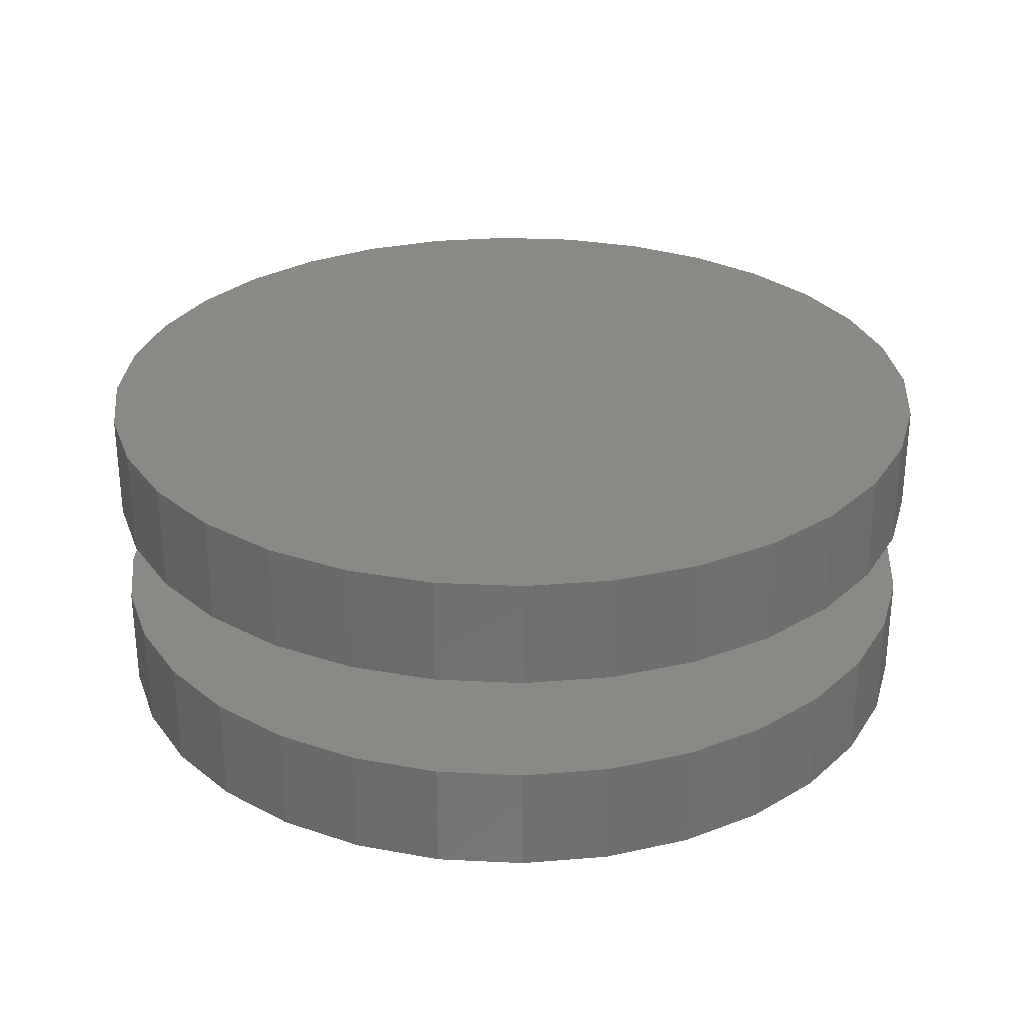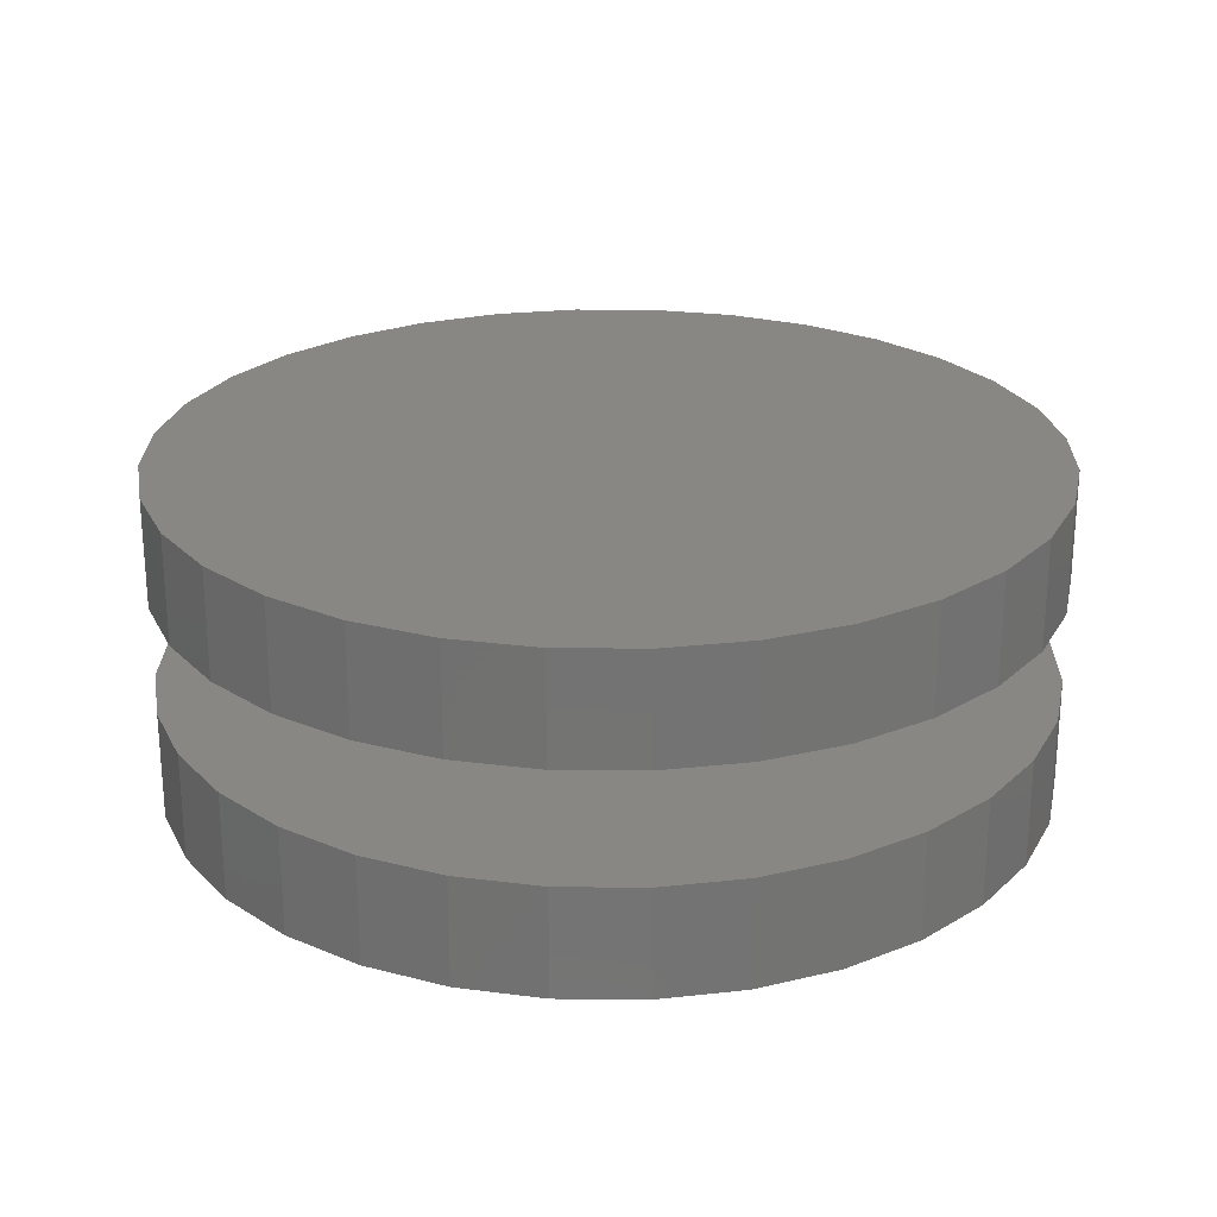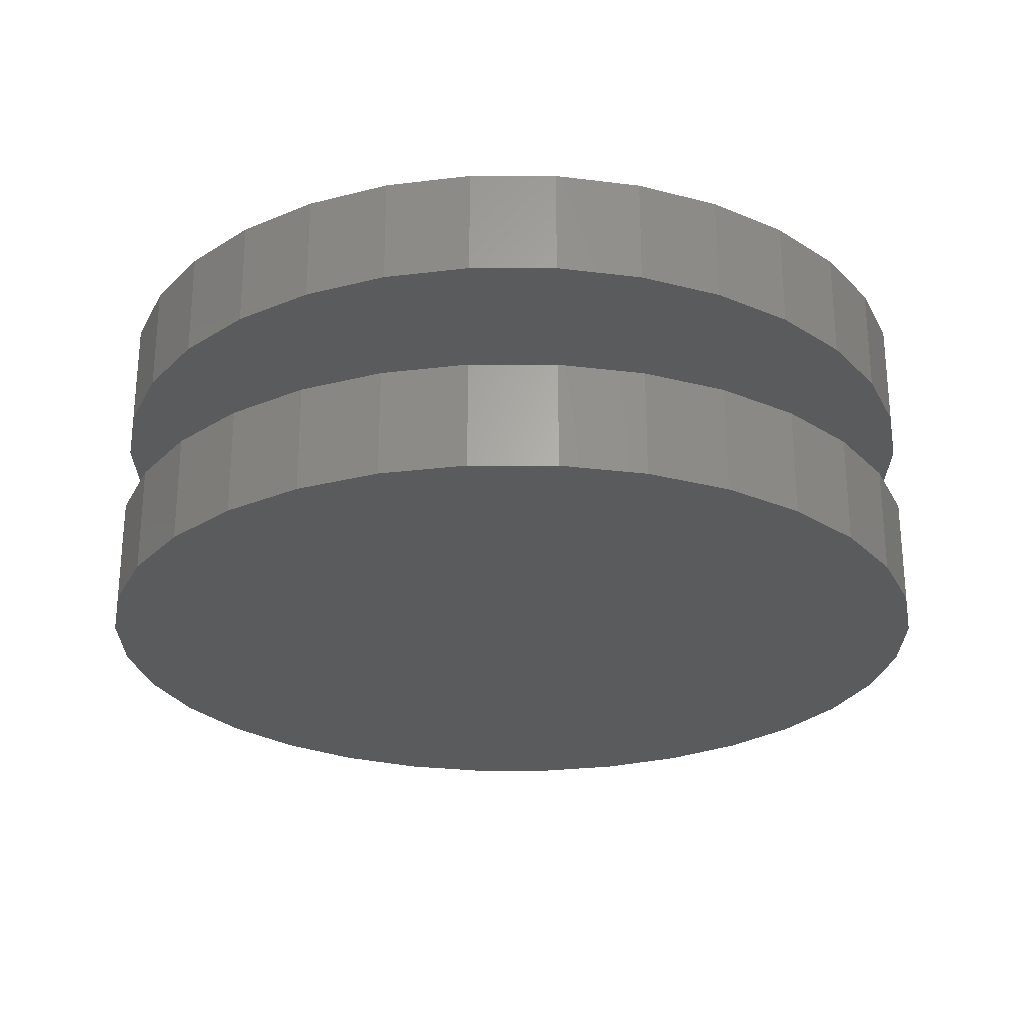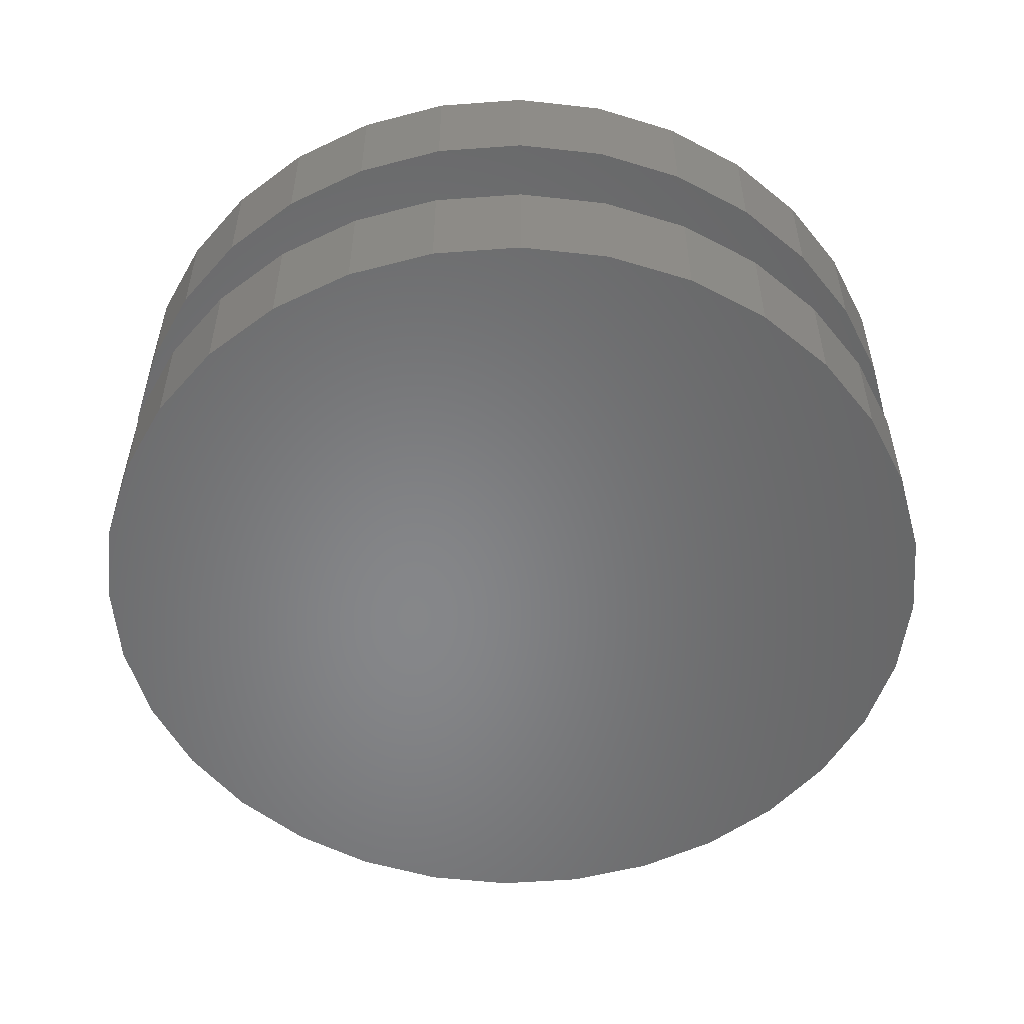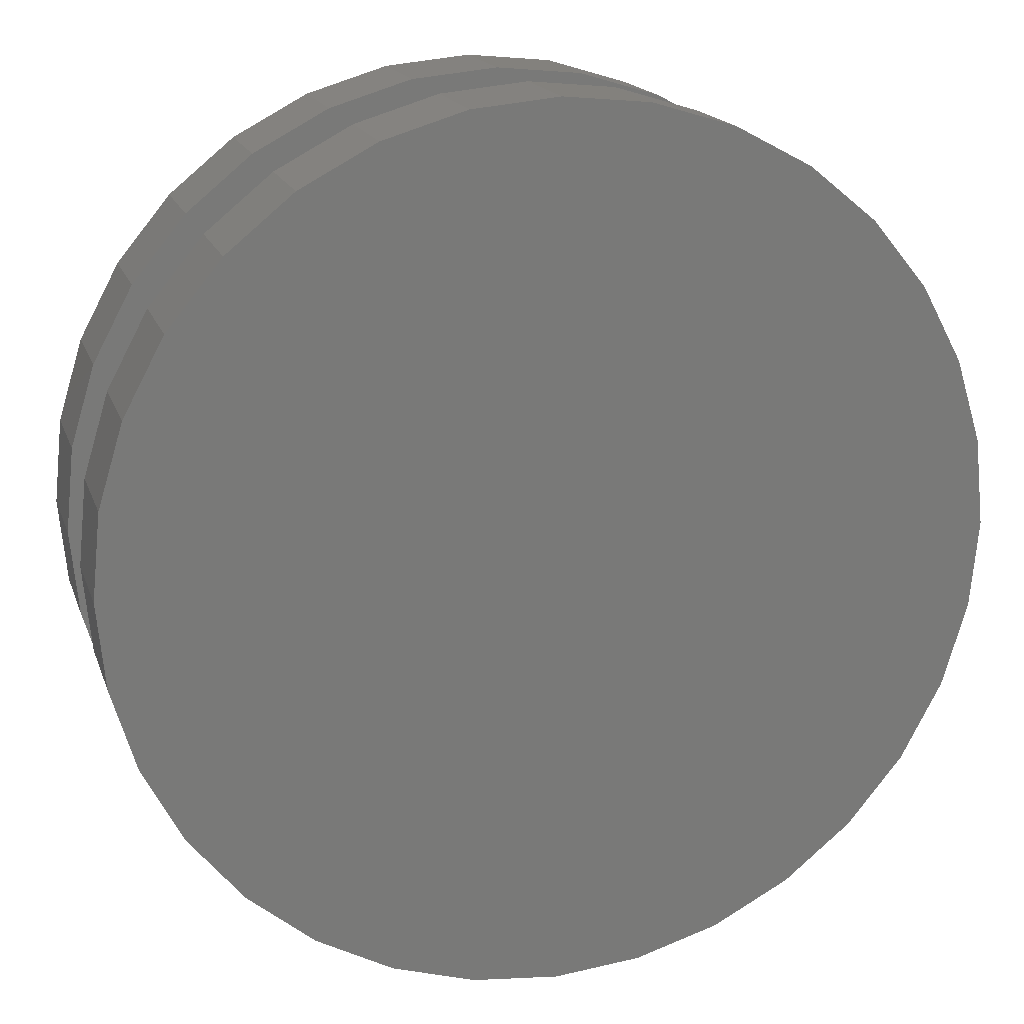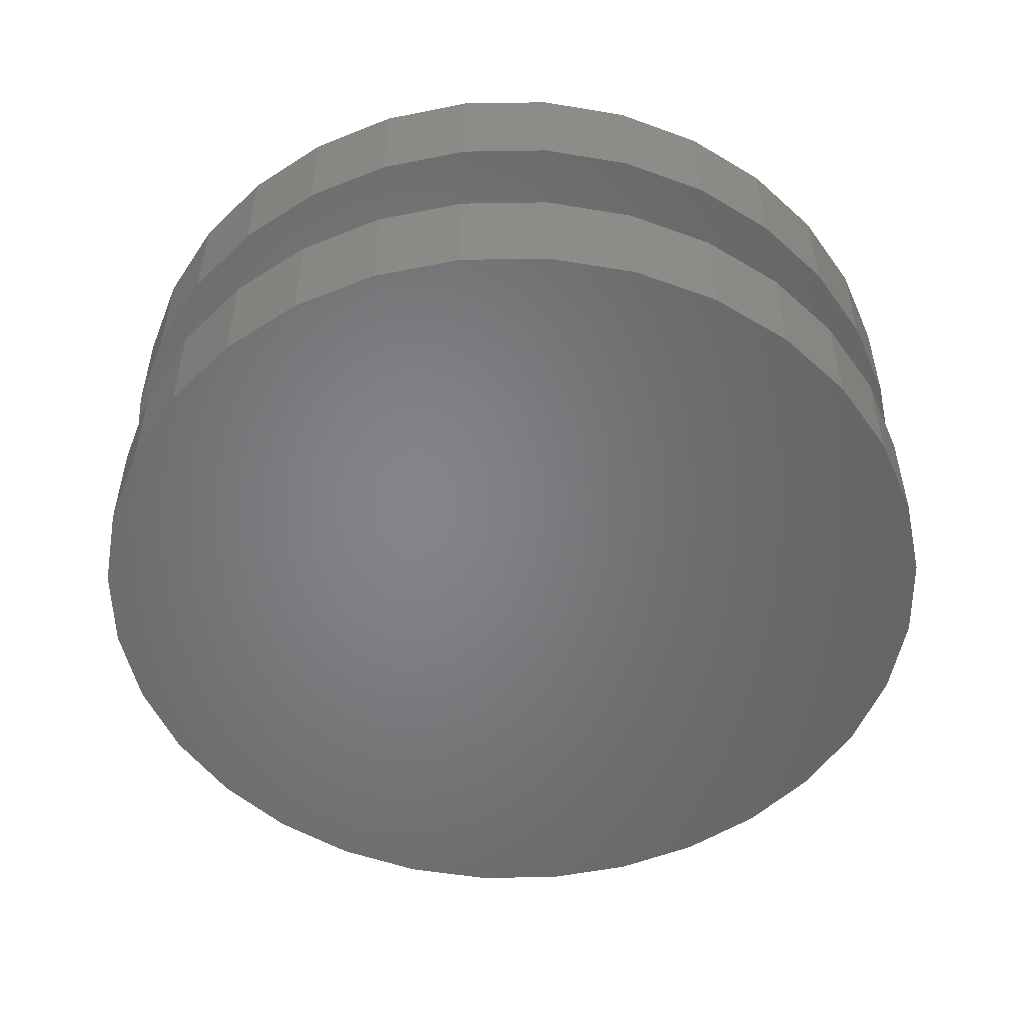
<metadata>
{"format":"stl","ext":"stl","renderer":"f3d","projection":"perspective","resolution":1024,"background":"white","views":[{"elev":28.9,"azim":54.8,"up":"+Y"},{"elev":24.3,"azim":6.5,"up":"+Y"},{"elev":-25.8,"azim":50.5,"up":"+Y"},{"elev":-53.6,"azim":-169.9,"up":"+Y"},{"elev":17.3,"azim":-15.9,"up":"+Z"},{"elev":-52.1,"azim":141.6,"up":"+Y"}]}
</metadata>
<code>
# stl→obj: 128 verts, 248 faces
v -0.02368 -0.01562 -0.007319
v -0.02368 -0.02344 -0.007319
v -0.02308 -0.01562 -0.001158
v -0.02308 -0.02344 -0.001158
v -0.02128 -0.01562 0.004766
v -0.02128 -0.02344 0.004766
v -0.01836 -0.01562 0.01023
v -0.01836 -0.02344 0.01023
v -0.01443 -0.01562 0.01501
v -0.01443 -0.02344 0.01501
v -0.00965 -0.01562 0.01894
v -0.00965 -0.02344 0.01894
v -0.00419 -0.01562 0.02186
v -0.00419 -0.02344 0.02186
v 0.001734 -0.01562 0.02365
v 0.001734 -0.02344 0.02365
v 0.007895 -0.01562 0.02426
v 0.007895 -0.02344 0.02426
v 0.01406 -0.01562 0.02365
v 0.01406 -0.02344 0.02365
v 0.01998 -0.01562 0.02186
v 0.01998 -0.02344 0.02186
v 0.02544 -0.01562 0.01894
v 0.02544 -0.02344 0.01894
v 0.03022 -0.01562 0.01501
v 0.03022 -0.02344 0.01501
v 0.03415 -0.01562 0.01023
v 0.03415 -0.02344 0.01023
v 0.03707 -0.01562 0.004766
v 0.03707 -0.02344 0.004766
v 0.03887 -0.01562 -0.001158
v 0.03887 -0.02344 -0.001158
v 0.03947 -0.01562 -0.007319
v 0.03947 -0.02344 -0.007319
v -0.02368 8.323e-17 -0.007319
v -0.02368 -0.007812 -0.007319
v -0.02308 8.368e-17 -0.001158
v -0.02308 -0.007812 -0.001158
v -0.02128 8.425e-17 0.004766
v -0.02128 -0.007812 0.004766
v -0.01836 8.492e-17 0.01023
v -0.01836 -0.007812 0.01023
v -0.01443 8.565e-17 0.01501
v -0.01443 -0.007812 0.01501
v -0.00965 8.643e-17 0.01894
v -0.00965 -0.007812 0.01894
v -0.00419 8.722e-17 0.02186
v -0.00419 -0.007812 0.02186
v 0.001734 8.799e-17 0.02365
v 0.001734 -0.007812 0.02365
v 0.007895 8.871e-17 0.02426
v 0.007895 -0.007812 0.02426
v 0.01406 8.935e-17 0.02365
v 0.01406 -0.007812 0.02365
v 0.01998 8.99e-17 0.02186
v 0.01998 -0.007812 0.02186
v 0.02544 9.032e-17 0.01894
v 0.02544 -0.007812 0.01894
v 0.03022 9.061e-17 0.01501
v 0.03022 -0.007812 0.01501
v 0.03415 9.075e-17 0.01023
v 0.03415 -0.007812 0.01023
v 0.03707 9.073e-17 0.004766
v 0.03707 -0.007812 0.004766
v 0.03887 9.056e-17 -0.001158
v 0.03887 -0.007812 -0.001158
v 0.03947 9.024e-17 -0.007319
v 0.03947 -0.007812 -0.007319
v 0.03887 -0.01562 -0.01348
v 0.03887 -0.02344 -0.01348
v 0.03707 -0.01562 -0.0194
v 0.03707 -0.02344 -0.0194
v 0.03415 -0.01562 -0.02486
v 0.03415 -0.02344 -0.02486
v 0.03022 -0.01562 -0.02965
v 0.03022 -0.02344 -0.02965
v 0.02544 -0.01562 -0.03358
v 0.02544 -0.02344 -0.03358
v 0.01998 -0.01562 -0.03649
v 0.01998 -0.02344 -0.03649
v 0.01406 -0.01562 -0.03829
v 0.01406 -0.02344 -0.03829
v 0.007895 -0.01562 -0.0389
v 0.007895 -0.02344 -0.0389
v 0.001734 -0.01562 -0.03829
v 0.001734 -0.02344 -0.03829
v -0.00419 -0.01562 -0.03649
v -0.00419 -0.02344 -0.03649
v -0.00965 -0.01562 -0.03358
v -0.00965 -0.02344 -0.03358
v -0.01443 -0.01562 -0.02965
v -0.01443 -0.02344 -0.02965
v -0.01836 -0.01562 -0.02486
v -0.01836 -0.02344 -0.02486
v -0.02128 -0.01562 -0.0194
v -0.02128 -0.02344 -0.0194
v -0.02308 -0.01562 -0.01348
v -0.02308 -0.02344 -0.01348
v 0.03887 8.979e-17 -0.01348
v 0.03887 -0.007812 -0.01348
v 0.03707 8.922e-17 -0.0194
v 0.03707 -0.007812 -0.0194
v 0.03415 8.856e-17 -0.02486
v 0.03415 -0.007812 -0.02486
v 0.03022 8.782e-17 -0.02965
v 0.03022 -0.007812 -0.02965
v 0.02544 8.704e-17 -0.03358
v 0.02544 -0.007812 -0.03358
v 0.01998 8.626e-17 -0.03649
v 0.01998 -0.007812 -0.03649
v 0.01406 8.549e-17 -0.03829
v 0.01406 -0.007812 -0.03829
v 0.007895 8.476e-17 -0.0389
v 0.007895 -0.007812 -0.0389
v 0.001734 8.412e-17 -0.03829
v 0.001734 -0.007812 -0.03829
v -0.00419 8.357e-17 -0.03649
v -0.00419 -0.007812 -0.03649
v -0.00965 8.315e-17 -0.03358
v -0.00965 -0.007812 -0.03358
v -0.01443 8.286e-17 -0.02965
v -0.01443 -0.007812 -0.02965
v -0.01836 8.273e-17 -0.02486
v -0.01836 -0.007812 -0.02486
v -0.02128 8.274e-17 -0.0194
v -0.02128 -0.007812 -0.0194
v -0.02308 8.291e-17 -0.01348
v -0.02308 -0.007812 -0.01348
f 1 2 3
f 3 2 4
f 3 4 5
f 5 4 6
f 5 6 7
f 7 6 8
f 7 8 9
f 9 8 10
f 9 10 11
f 11 10 12
f 11 12 13
f 13 12 14
f 13 14 15
f 15 14 16
f 15 16 17
f 17 16 18
f 17 18 19
f 19 18 20
f 19 20 21
f 21 20 22
f 21 22 23
f 23 22 24
f 23 24 25
f 25 24 26
f 25 26 27
f 27 26 28
f 27 28 29
f 29 28 30
f 29 30 31
f 31 30 32
f 31 32 33
f 33 32 34
f 35 36 37
f 37 36 38
f 37 38 39
f 39 38 40
f 39 40 41
f 41 40 42
f 41 42 43
f 43 42 44
f 43 44 45
f 45 44 46
f 45 46 47
f 47 46 48
f 47 48 49
f 49 48 50
f 49 50 51
f 51 50 52
f 51 52 53
f 53 52 54
f 53 54 55
f 55 54 56
f 55 56 57
f 57 56 58
f 57 58 59
f 59 58 60
f 59 60 61
f 61 60 62
f 61 62 63
f 63 62 64
f 63 64 65
f 65 64 66
f 65 66 67
f 67 66 68
f 33 34 69
f 69 34 70
f 69 70 71
f 71 70 72
f 71 72 73
f 73 72 74
f 73 74 75
f 75 74 76
f 75 76 77
f 77 76 78
f 77 78 79
f 79 78 80
f 79 80 81
f 81 80 82
f 81 82 83
f 83 82 84
f 83 84 85
f 85 84 86
f 85 86 87
f 87 86 88
f 87 88 89
f 89 88 90
f 89 90 91
f 91 90 92
f 91 92 93
f 93 92 94
f 93 94 95
f 95 94 96
f 95 96 97
f 97 96 98
f 97 98 1
f 1 98 2
f 67 68 99
f 99 68 100
f 99 100 101
f 101 100 102
f 101 102 103
f 103 102 104
f 103 104 105
f 105 104 106
f 105 106 107
f 107 106 108
f 107 108 109
f 109 108 110
f 109 110 111
f 111 110 112
f 111 112 113
f 113 112 114
f 113 114 115
f 115 114 116
f 115 116 117
f 117 116 118
f 117 118 119
f 119 118 120
f 119 120 121
f 121 120 122
f 121 122 123
f 123 122 124
f 123 124 125
f 125 124 126
f 125 126 127
f 127 126 128
f 127 128 35
f 35 128 36
f 52 50 48
f 54 52 48
f 54 48 56
f 56 48 46
f 56 46 58
f 58 46 44
f 58 44 60
f 60 44 42
f 60 42 62
f 62 42 40
f 62 40 64
f 64 40 38
f 64 38 66
f 100 126 102
f 102 126 124
f 102 124 104
f 104 124 122
f 104 122 106
f 106 122 120
f 106 120 108
f 108 120 118
f 108 118 110
f 110 118 116
f 110 116 114
f 110 114 112
f 66 38 68
f 68 38 36
f 68 36 100
f 100 36 128
f 100 128 126
f 13 15 17
f 13 17 19
f 21 13 19
f 11 13 21
f 23 11 21
f 9 11 23
f 25 9 23
f 7 9 25
f 27 7 25
f 5 7 27
f 29 5 27
f 3 5 29
f 31 3 29
f 71 95 69
f 93 95 71
f 73 93 71
f 91 93 73
f 75 91 73
f 89 91 75
f 77 89 75
f 87 89 77
f 79 87 77
f 85 87 79
f 83 85 79
f 81 83 79
f 95 97 69
f 69 97 1
f 69 1 33
f 33 1 3
f 33 3 31
f 18 16 14
f 20 18 14
f 20 14 22
f 22 14 12
f 22 12 24
f 24 12 10
f 24 10 26
f 26 10 8
f 26 8 28
f 28 8 6
f 28 6 30
f 30 6 4
f 30 4 32
f 70 96 72
f 72 96 94
f 72 94 74
f 74 94 92
f 74 92 76
f 76 92 90
f 76 90 78
f 78 90 88
f 78 88 80
f 80 88 86
f 80 86 84
f 80 84 82
f 32 4 34
f 34 4 2
f 34 2 70
f 70 2 98
f 70 98 96
f 47 49 51
f 47 51 53
f 55 47 53
f 45 47 55
f 57 45 55
f 43 45 57
f 59 43 57
f 41 43 59
f 61 41 59
f 39 41 61
f 63 39 61
f 37 39 63
f 65 37 63
f 101 125 99
f 123 125 101
f 103 123 101
f 121 123 103
f 105 121 103
f 119 121 105
f 107 119 105
f 117 119 107
f 109 117 107
f 115 117 109
f 113 115 109
f 111 113 109
f 125 127 99
f 99 127 35
f 99 35 67
f 67 35 37
f 67 37 65

</code>
